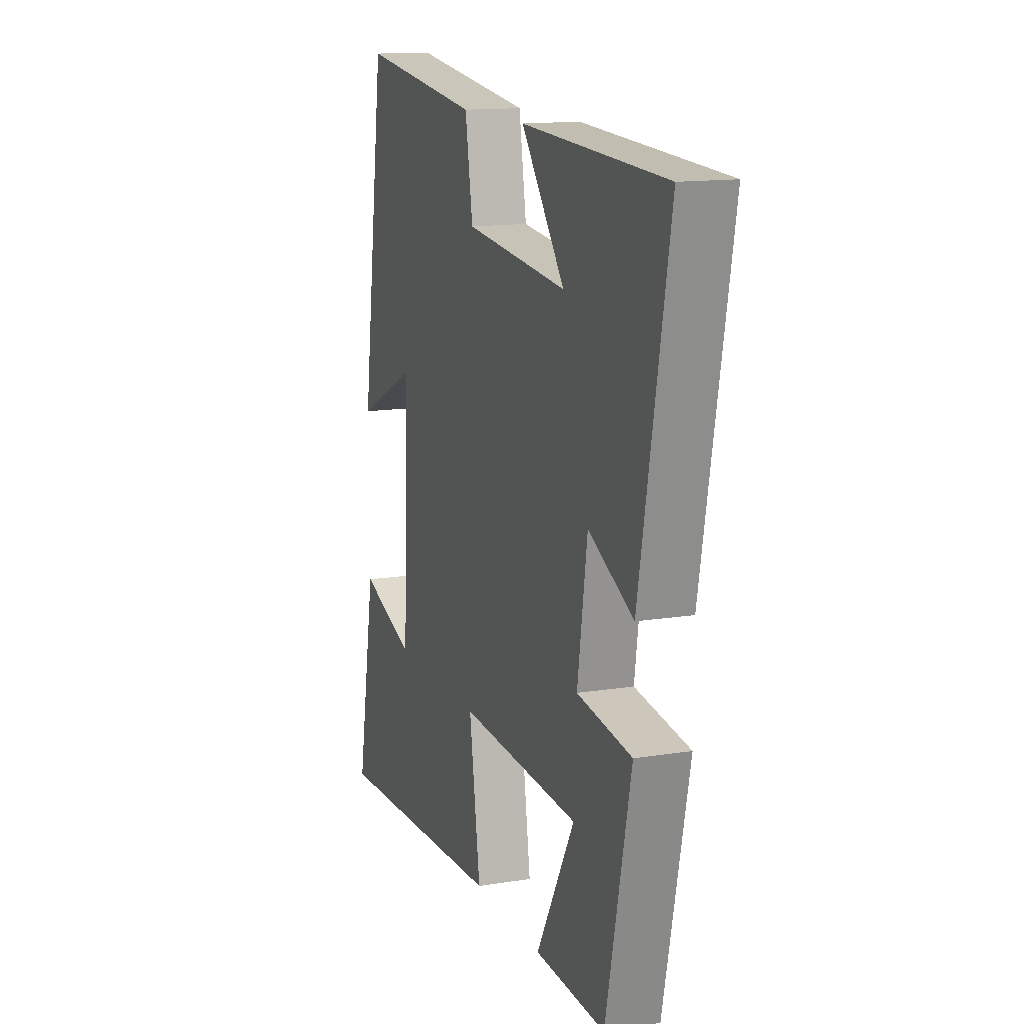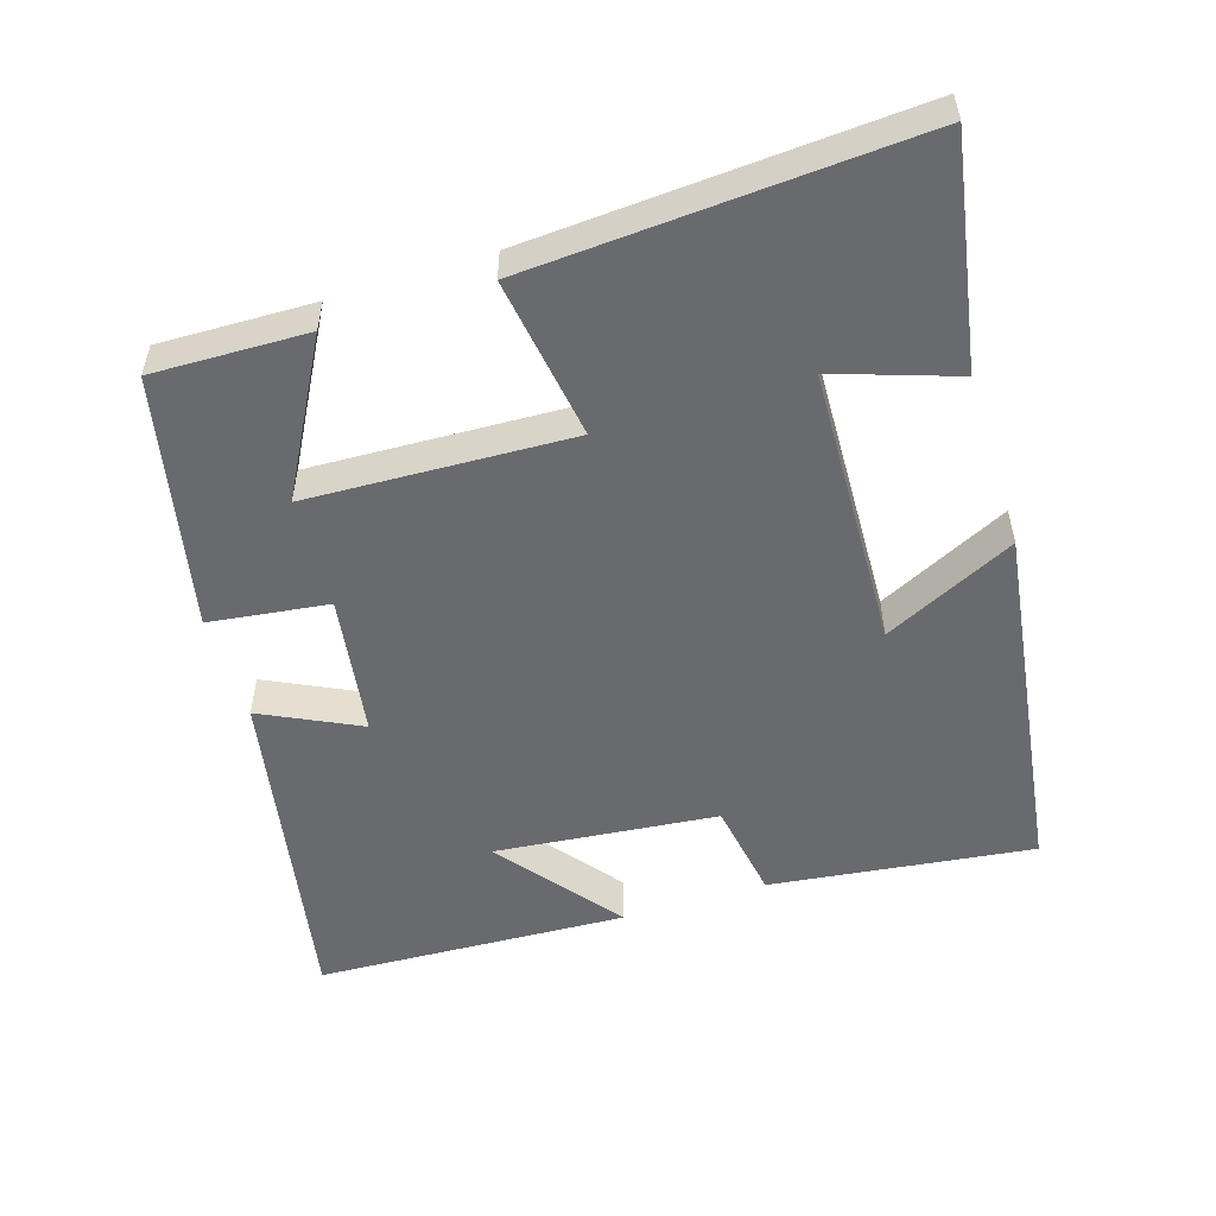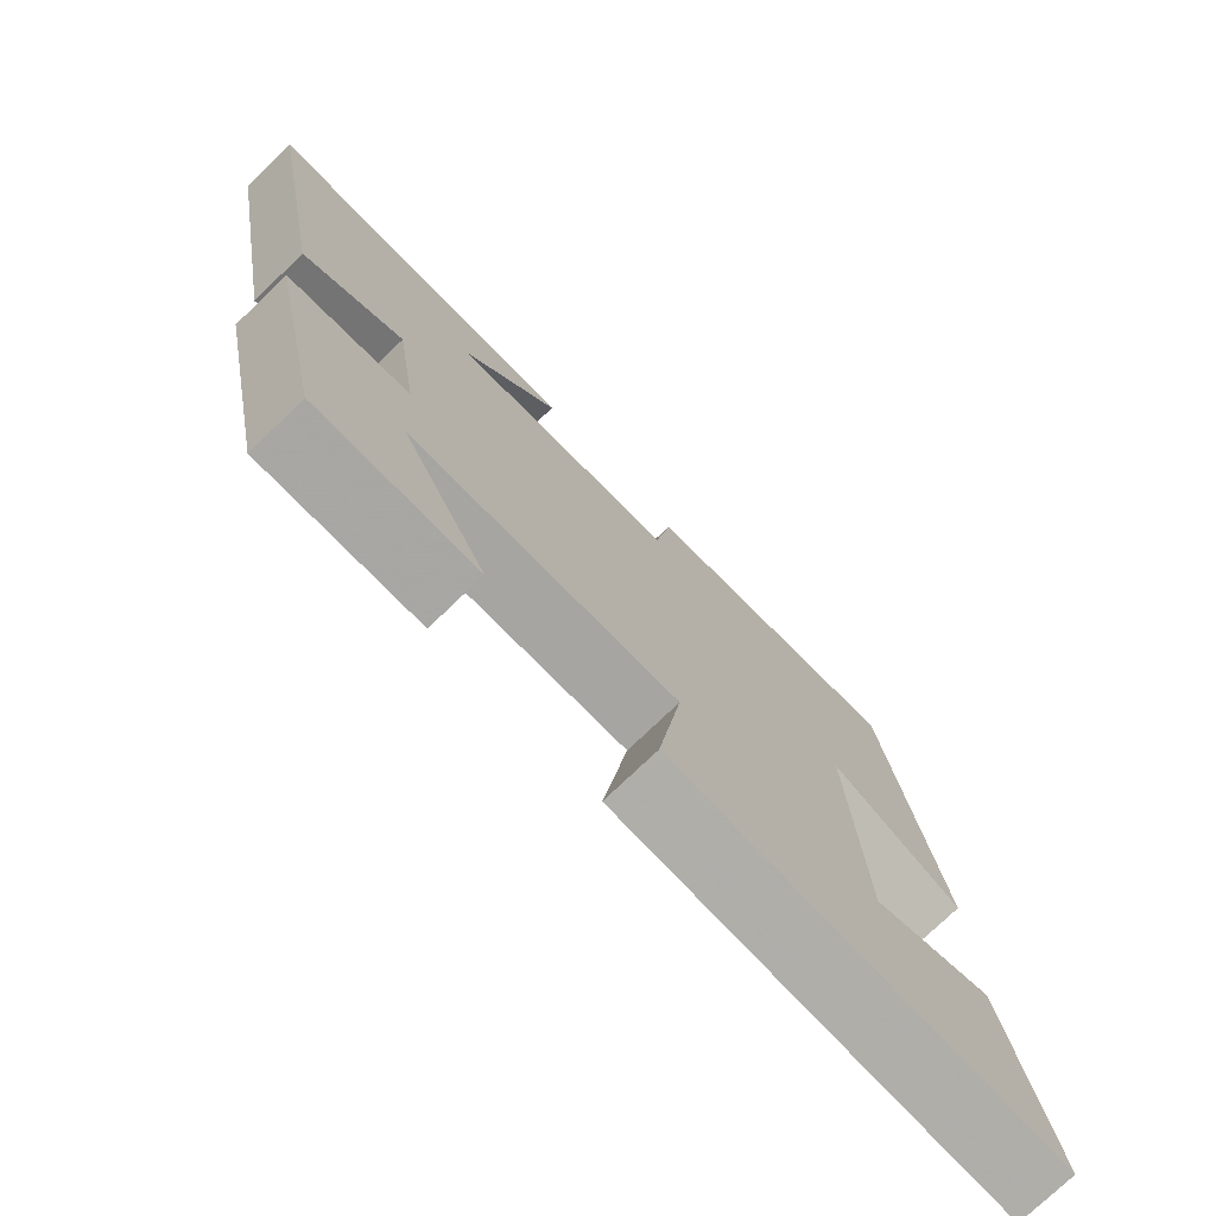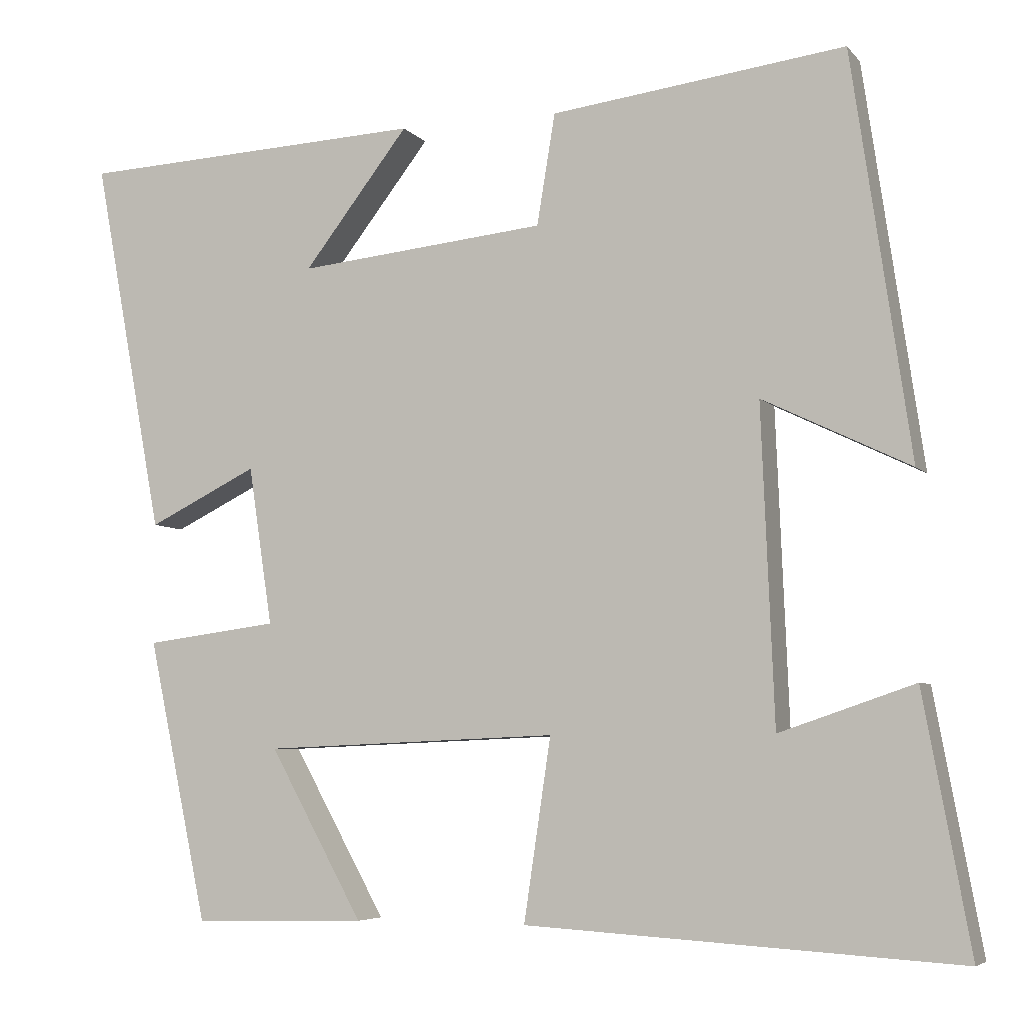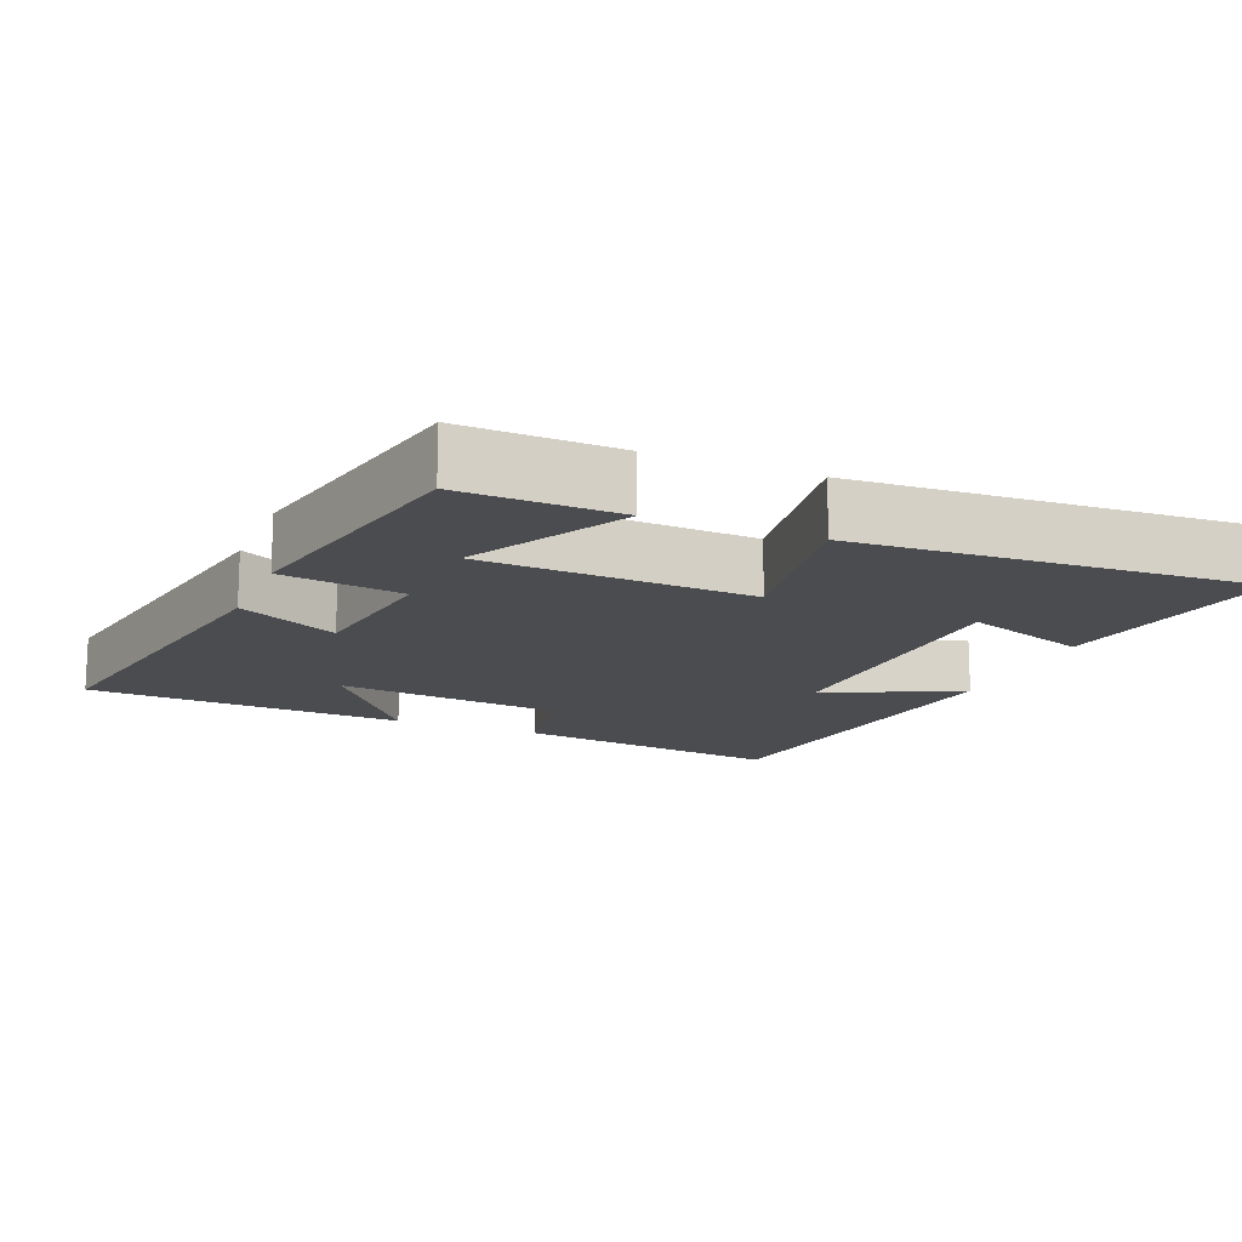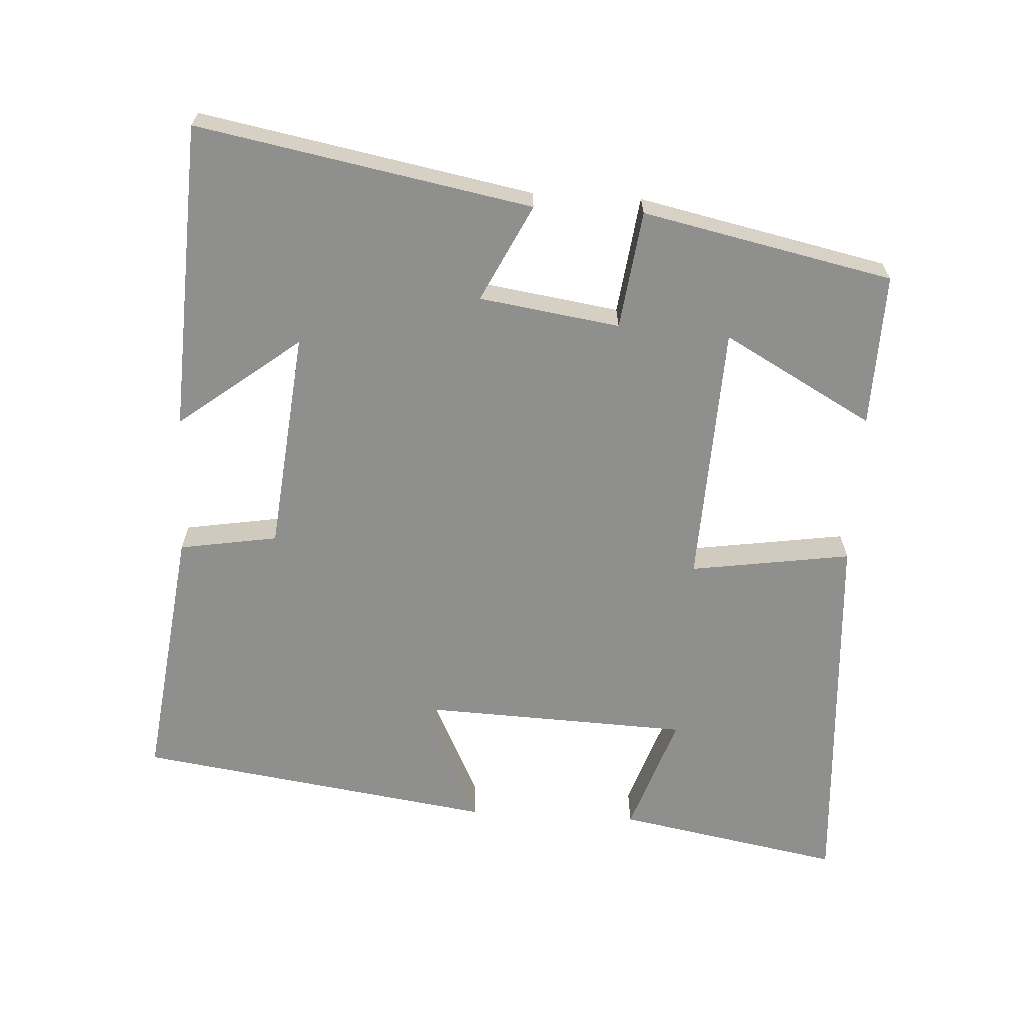
<metadata>
{"format":"obj","ext":"obj","renderer":"f3d","projection":"perspective","resolution":1024,"background":"white","views":[{"elev":14.0,"azim":70.3,"up":"+Z"},{"elev":-53.1,"azim":-162.4,"up":"+Y"},{"elev":-75.4,"azim":133.9,"up":"+Z"},{"elev":-5.7,"azim":-159.2,"up":"+Z"},{"elev":-15.2,"azim":157.6,"up":"+Y"},{"elev":-65.2,"azim":86.8,"up":"+Y"}]}
</metadata>
<code>
v -0.559 0.07 -0.533
v -0.5 0.07 -0.212
v -0.33 0.07 -0.27
v -0.314 0.07 0.128
v -0.5 0.07 0.038
v -0.426 0.07 0.547
v -0.055 0.07 0.5
v -0.032 0.07 0.36
v 0.282 0.07 0.328
v 0.149 0.07 0.5
v 0.589 0.07 0.479
v 0.5 0.07 0.004
v 0.362 0.07 0.072
v 0.332 0.07 -0.128
v 0.5 0.07 -0.15
v 0.424 0.07 -0.506
v 0.206 0.07 -0.5
v 0.324 0.07 -0.287
v -0.048 0.07 -0.271
v -0.014 0.07 -0.5
v -0.559 0 -0.533
v -0.5 0 -0.212
v -0.33 0 -0.27
v -0.314 0 0.128
v -0.5 0 0.038
v -0.426 0 0.547
v -0.055 0 0.5
v -0.032 0 0.36
v 0.282 0 0.328
v 0.149 0 0.5
v 0.589 0 0.479
v 0.5 0 0.004
v 0.362 0 0.072
v 0.332 0 -0.128
v 0.5 0 -0.15
v 0.424 0 -0.506
v 0.206 0 -0.5
v 0.324 0 -0.287
v -0.048 0 -0.271
v -0.014 0 -0.5
f 19 20 1
f 15 16 17 18
f 14 15 18 19
f 13 14 19
f 11 12 13
f 9 10 11
f 9 11 13 19
f 5 6 7 8
f 4 5 8
f 3 4 8 9
f 1 2 3
f 1 3 9 19
f 21 40 39
f 38 37 36 35
f 39 38 35 34
f 39 34 33
f 33 32 31
f 31 30 29
f 39 33 31 29
f 28 27 26 25
f 28 25 24
f 29 28 24 23
f 23 22 21
f 39 29 23 21
f 1 21 22 2
f 2 22 23 3
f 3 23 24 4
f 4 24 25 5
f 5 25 26 6
f 6 26 27 7
f 7 27 28 8
f 8 28 29 9
f 9 29 30 10
f 10 30 31 11
f 11 31 32 12
f 12 32 33 13
f 13 33 34 14
f 14 34 35 15
f 15 35 36 16
f 16 36 37 17
f 17 37 38 18
f 18 38 39 19
f 19 39 40 20
f 20 40 21 1

</code>
